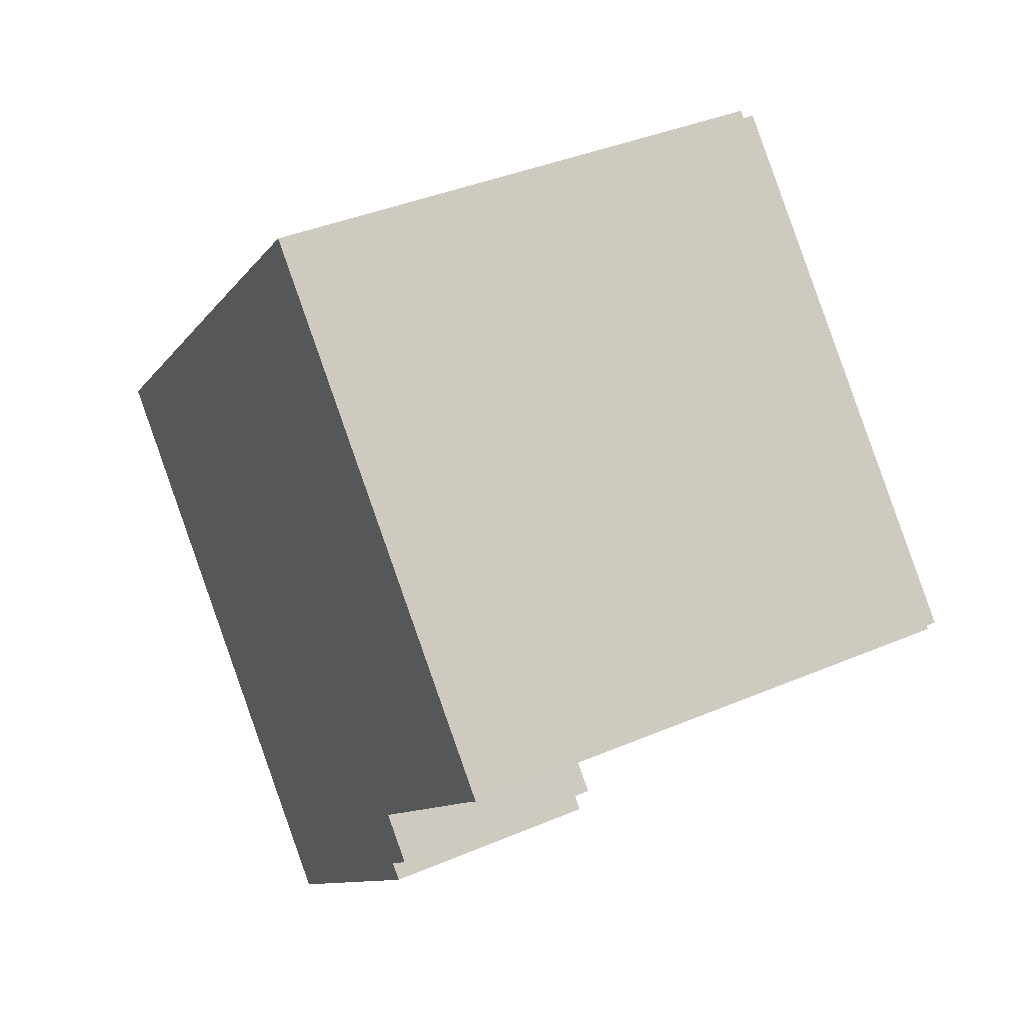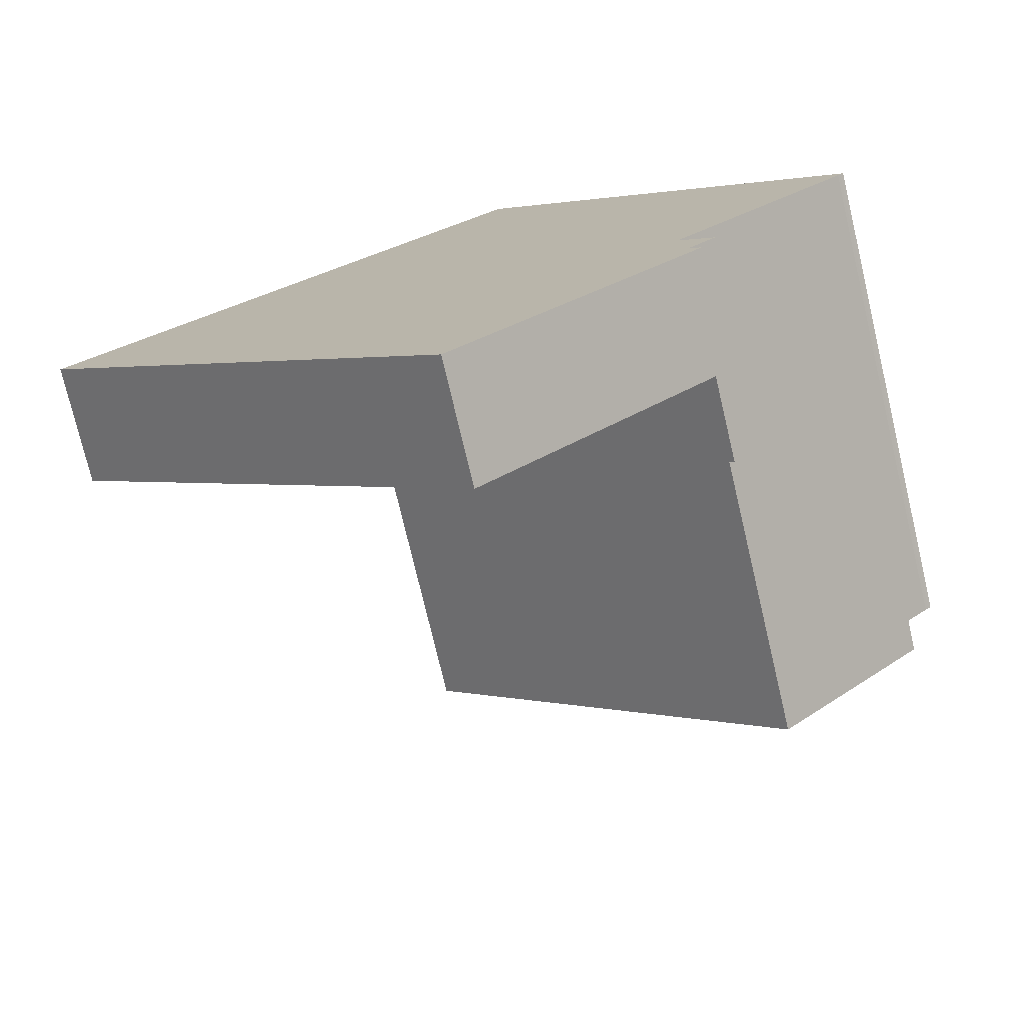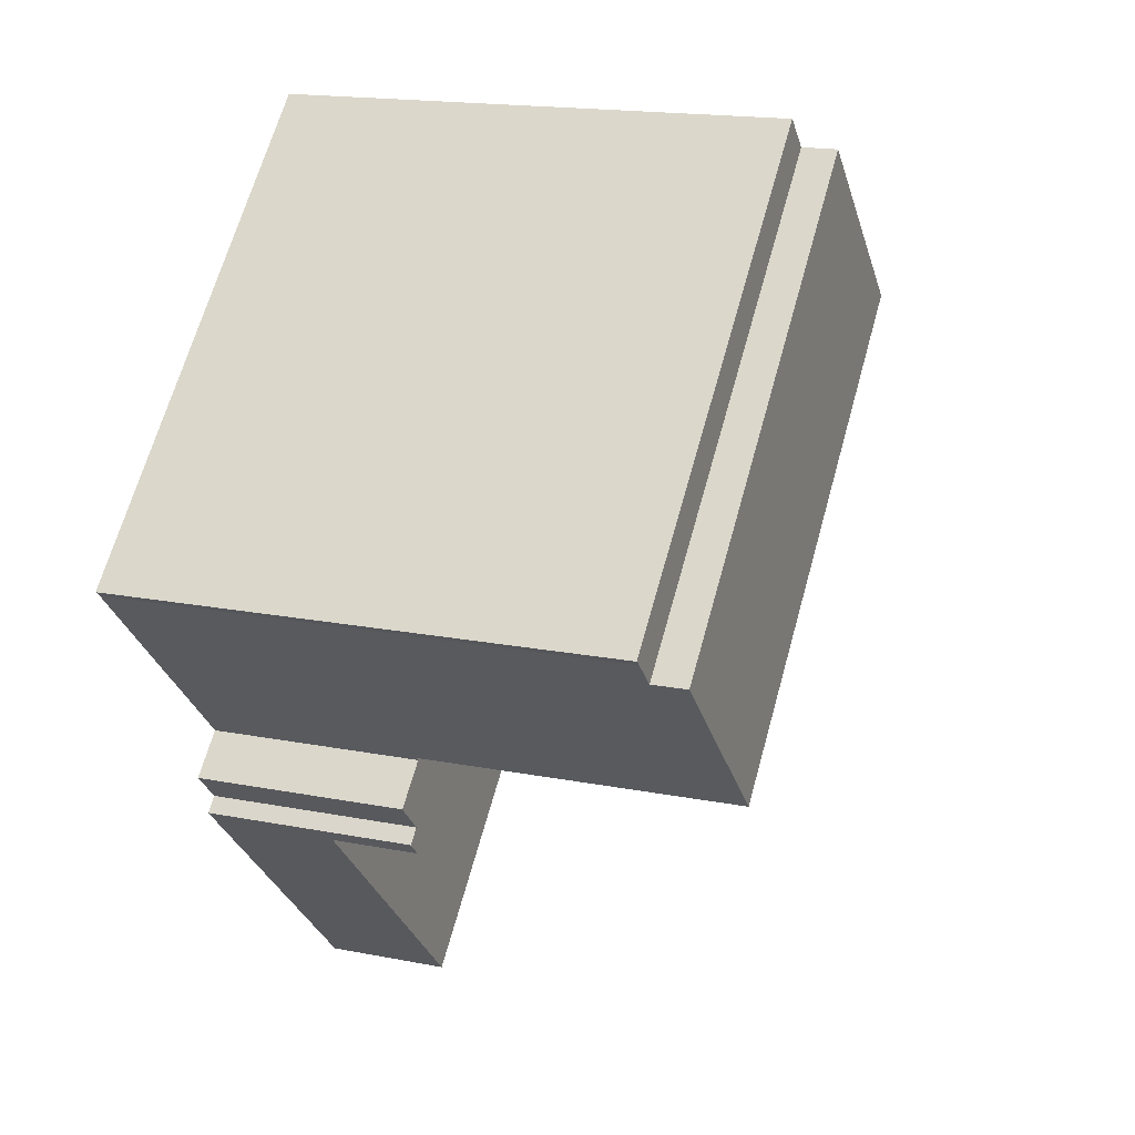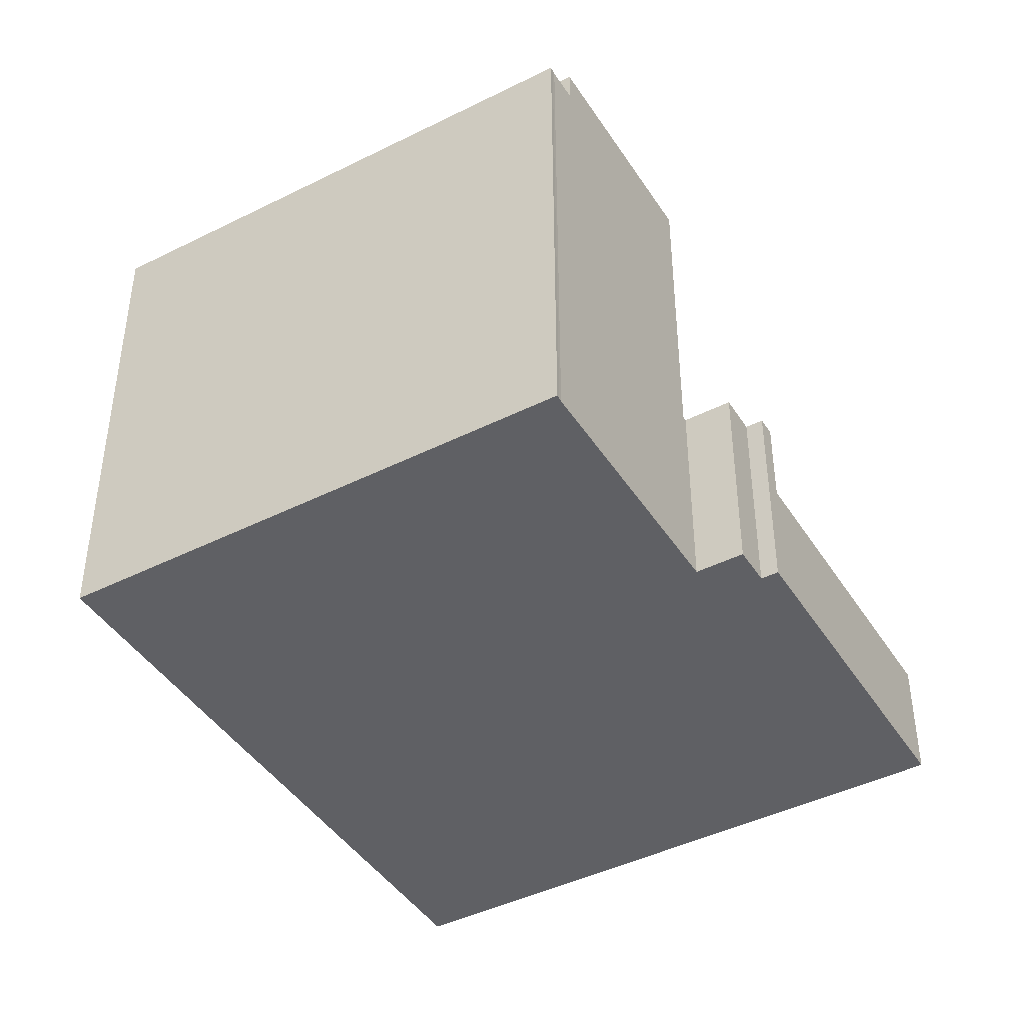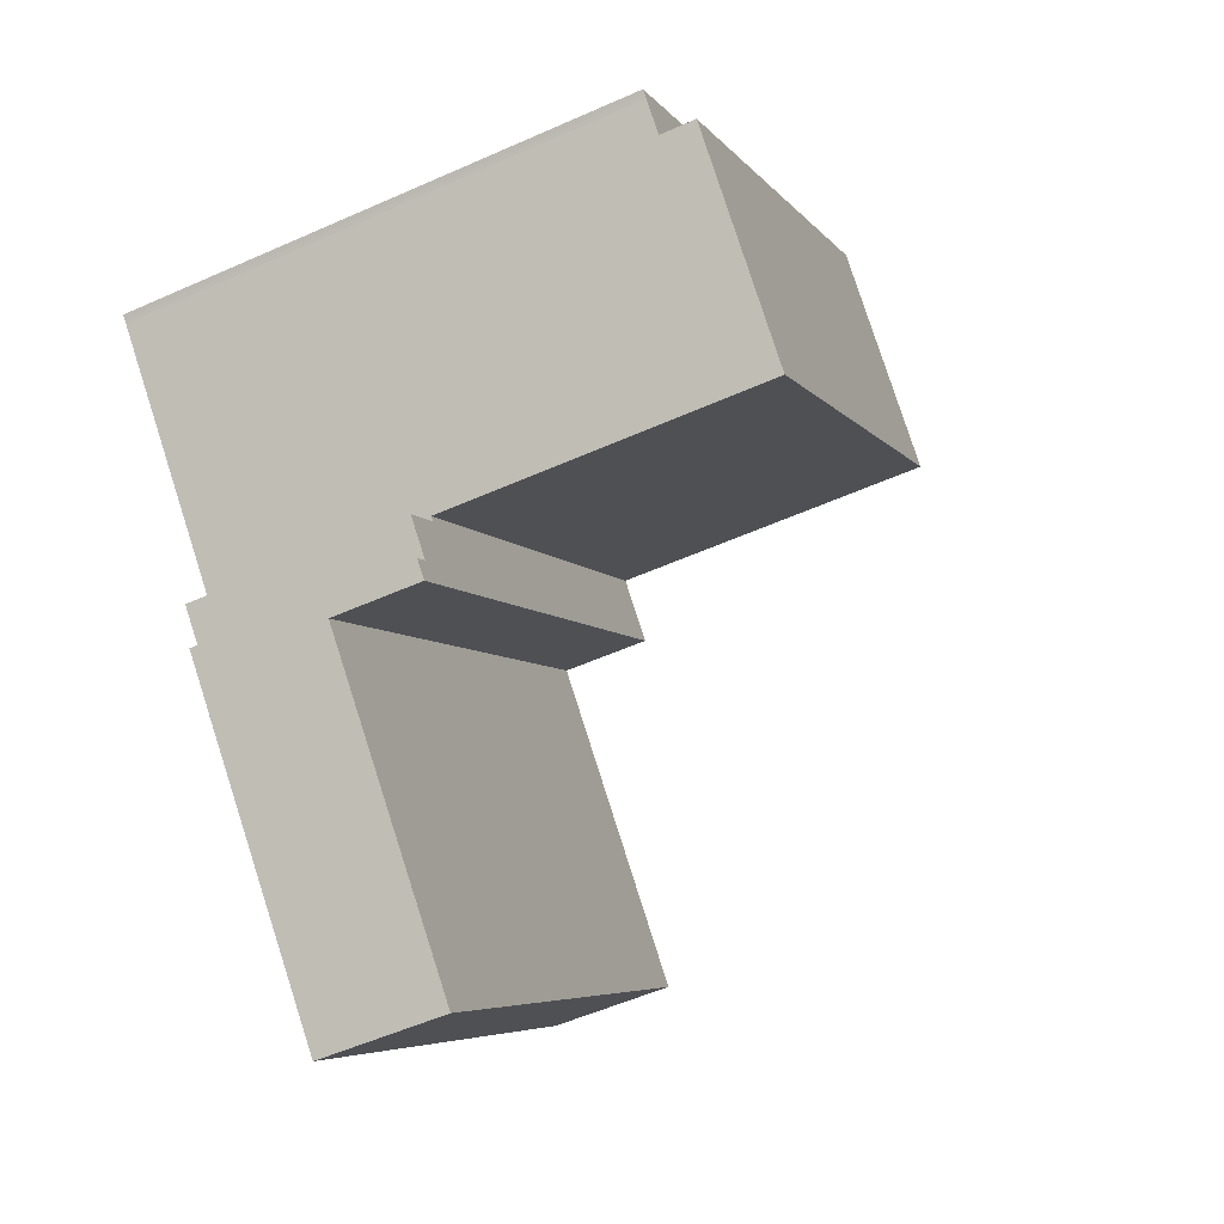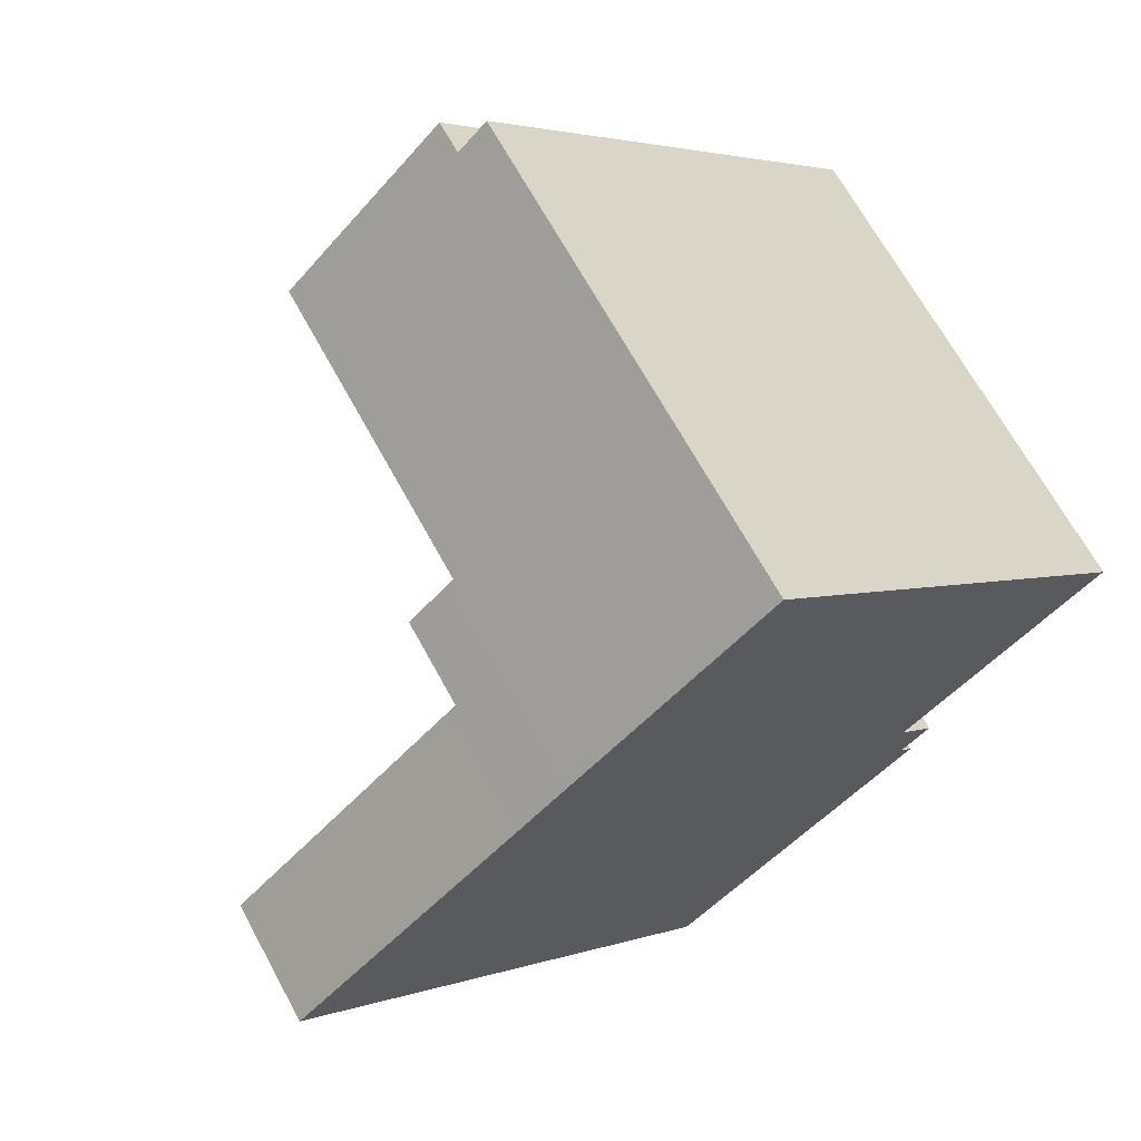
<metadata>
{"format":"obj","ext":"obj","renderer":"f3d","projection":"perspective","resolution":1024,"background":"white","views":[{"elev":38.6,"azim":61.8,"up":"+Z"},{"elev":-75.5,"azim":13.3,"up":"+Z"},{"elev":16.7,"azim":112.0,"up":"+Z"},{"elev":-43.7,"azim":75.7,"up":"+Y"},{"elev":-53.6,"azim":115.5,"up":"+Z"},{"elev":67.5,"azim":-28.6,"up":"+Z"}]}
</metadata>
<code>
v  28.25 8.621 -5.762
v  27.07 8.621 -6.924
v  26.81 8.621 -4.319
v  11.48 8.621 11.46
v  9.616 8.621 9.592
v  11.29 8.621 11.27
v  26.94 8.621 -4.186
v  27.01 8.621 -8.002
v  27.58 8.621 -7.444
v  33.5 21.63 2.346
v  18.04 20.24 17.98
v  33.5 20.24 2.346
v  18.04 21.63 17.98
v  34.47 20.24 3.306
v  34.58 -2.087e-16 3.408
v  34.47 -2.024e-16 3.306
v  34.58 20.24 3.408
v  9.352 5.053 9.328
v  0 0 0
v  9.352 -5.712e-16 9.328
v  0 5.053 3.094e-16
v  26.94 21.63 -4.186
v  33.5 -1.437e-16 2.346
v  26.81 2.645e-16 -4.319
v  26.94 2.563e-16 -4.186
v  17.33 5.053 -17.53
v  27.01 4.9e-16 -8.002
v  17.33 1.073e-15 -17.53
v  27.58 4.558e-16 -7.444
v  27.01 5.053 -8.002
v  11.48 -7.014e-16 11.46
v  11.29 -6.903e-16 11.27
v  18.04 -1.101e-15 17.98
v  19.21 -1.172e-15 19.14
v  19.21 20.24 19.14
v  11.48 21.63 11.46
v  24.3 -8.586e-16 14.02
v  34.72 -2.156e-16 3.521
v  21.62 -1.024e-15 16.73
v  27.07 4.24e-16 -6.924
v  28.25 3.528e-16 -5.762
v  9.616 -5.873e-16 9.592
v  15.27 9.454e-16 -15.44
v  9.616 5.053 9.592
v  24.3 20.24 14.02
v  34.72 20.24 3.521
v  21.62 20.24 16.73
v  15.27 5.053 -15.44
g defaultobject
f 1 2 3
f 4 5 6
f 5 4 7
f 5 7 3
f 5 3 8
f 8 3 2
f 8 2 9
f 10 11 12
f 11 10 13
f 14 15 16
f 15 14 17
f 18 19 20
f 19 18 21
f 10 7 22
f 7 10 12
f 7 12 14
f 7 14 16
f 7 16 23
f 7 23 24
f 24 23 25
f 24 3 7
f 26 27 28
f 27 26 29
f 29 26 30
f 29 30 9
f 9 30 8
f 31 6 32
f 6 31 33
f 6 33 34
f 6 34 4
f 4 34 35
f 4 35 11
f 4 11 36
f 13 36 11
f 36 7 4
f 7 36 22
f 37 15 38
f 15 37 16
f 16 37 23
f 23 37 25
f 25 37 39
f 25 39 34
f 25 34 24
f 24 40 41
f 40 24 34
f 40 34 33
f 40 33 27
f 27 33 28
f 28 33 31
f 28 31 32
f 28 32 42
f 28 42 20
f 28 20 19
f 28 19 43
f 27 29 40
f 42 18 20
f 18 42 32
f 18 32 44
f 44 32 6
f 44 6 5
f 5 30 44
f 30 5 8
f 10 36 13
f 36 10 22
f 45 17 14
f 17 45 46
f 47 11 35
f 11 47 12
f 12 47 45
f 12 45 14
f 17 38 15
f 38 17 46
f 9 40 29
f 40 9 2
f 48 19 21
f 19 48 43
f 43 48 26
f 43 26 28
f 18 48 21
f 48 18 44
f 48 44 30
f 48 30 26
f 46 37 38
f 37 46 45
f 2 41 40
f 41 2 1
f 39 35 34
f 35 39 47
f 47 39 37
f 47 37 45
f 1 24 41
f 24 1 3

</code>
